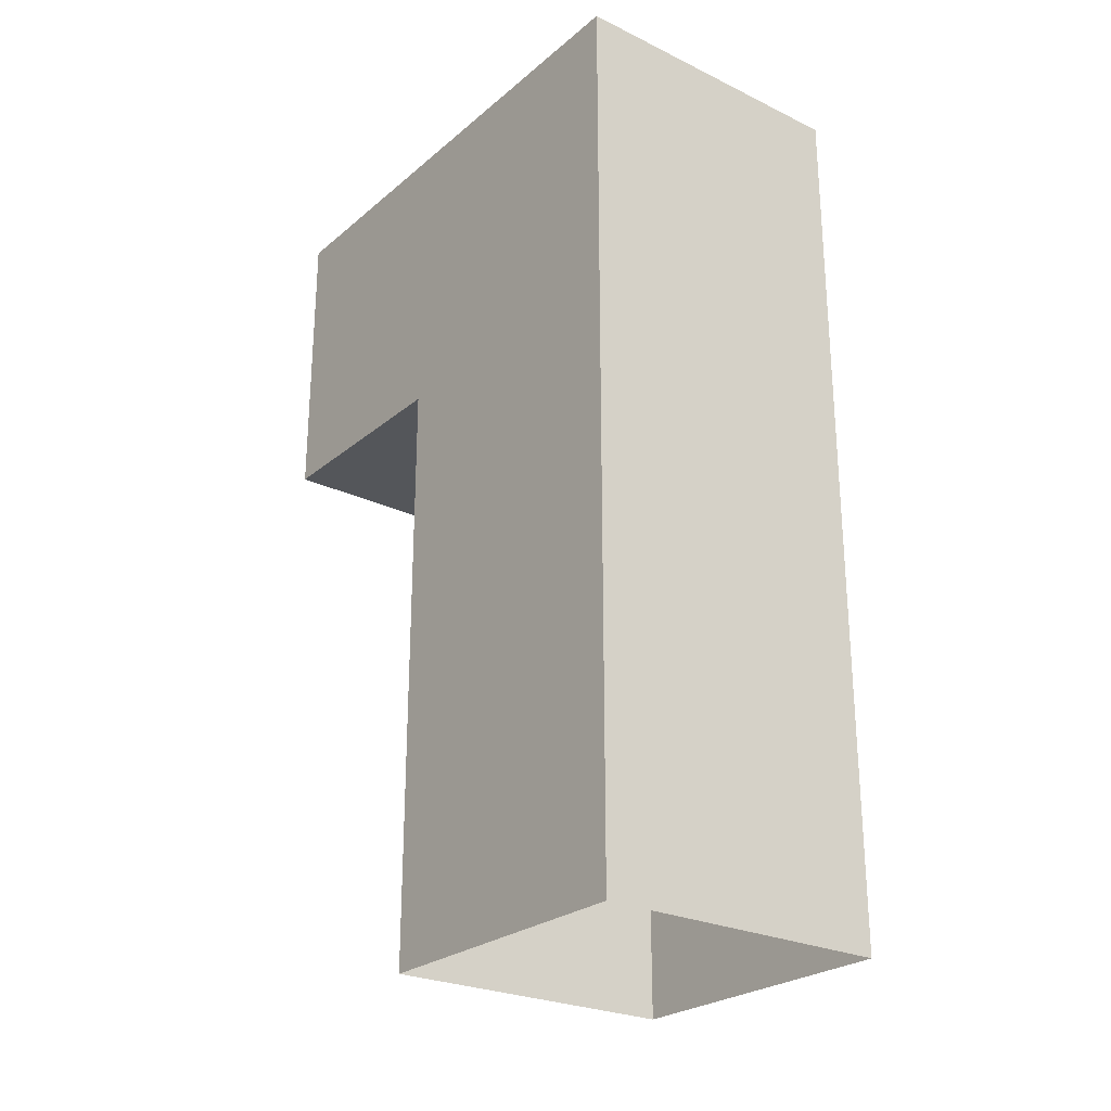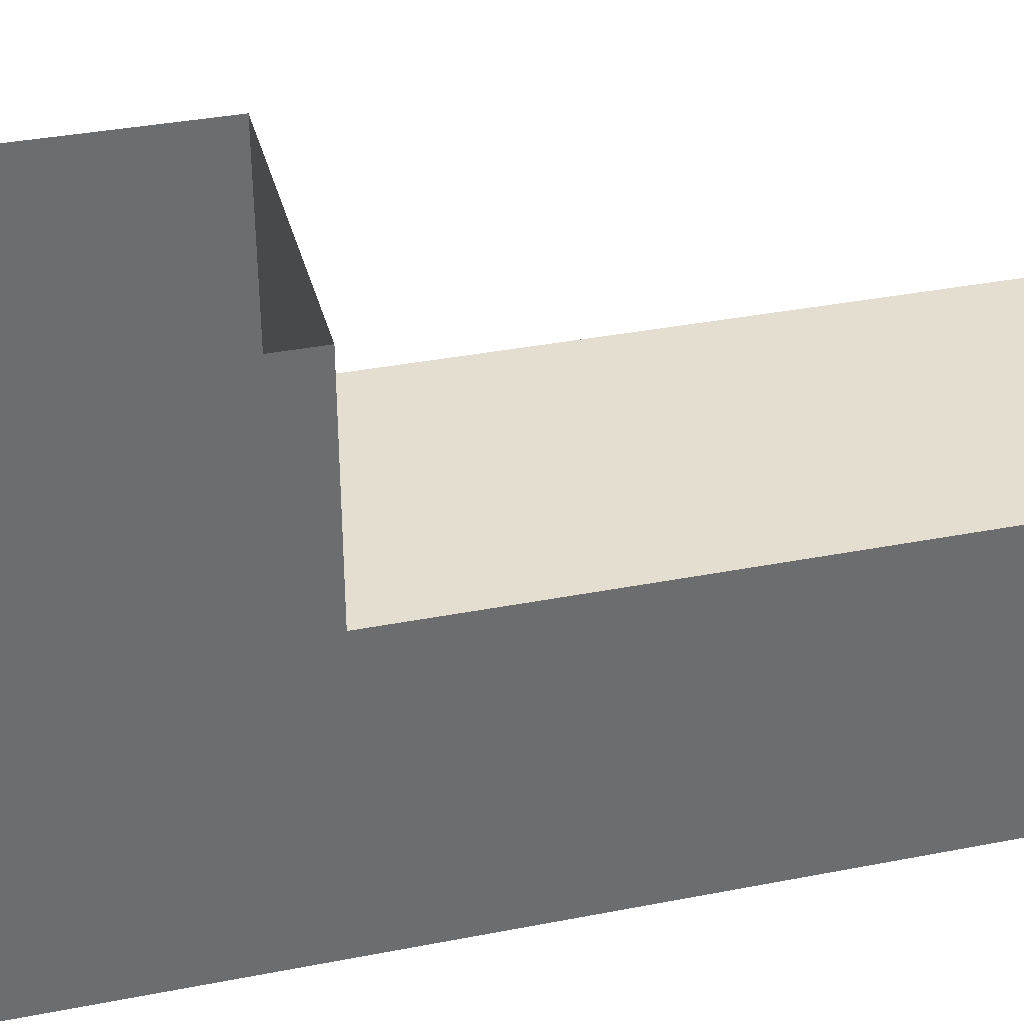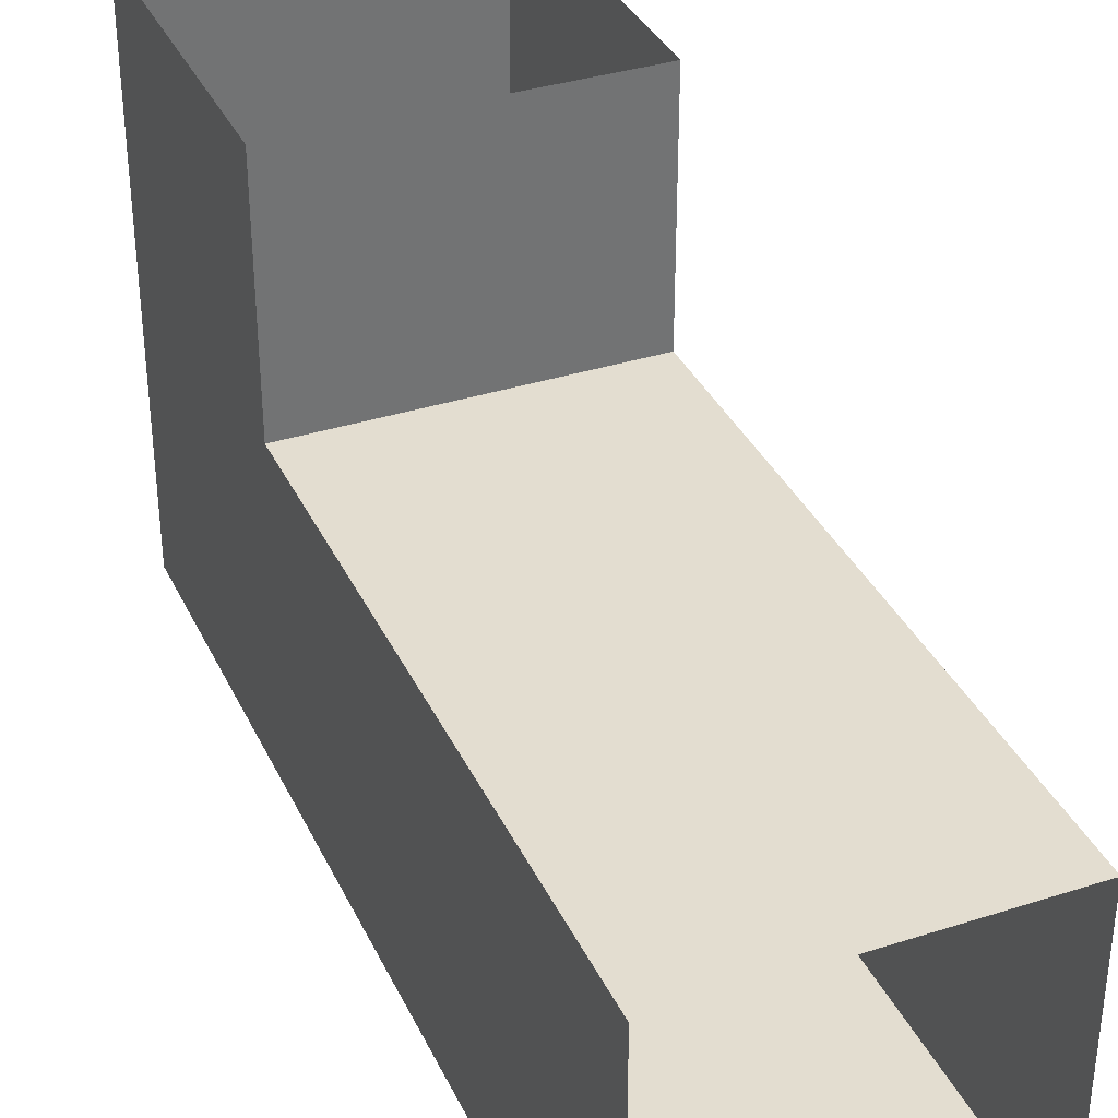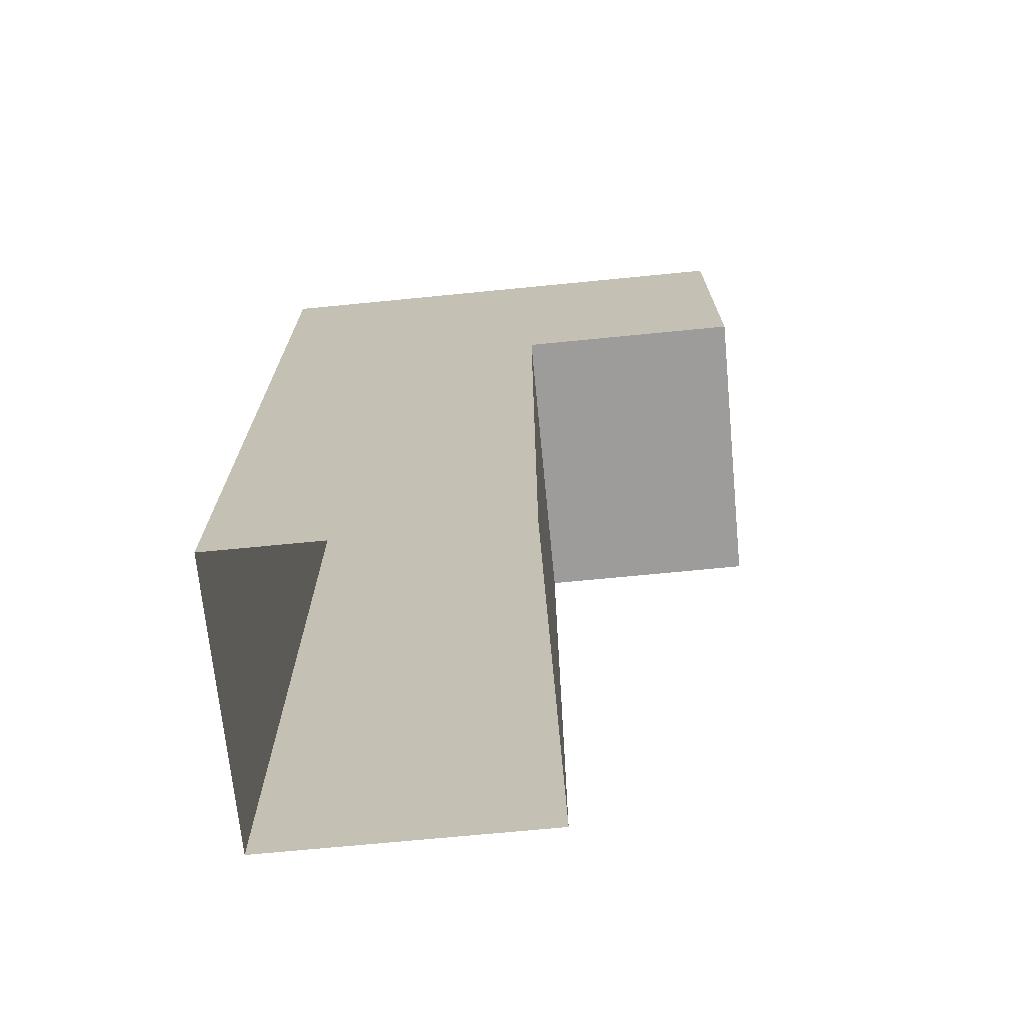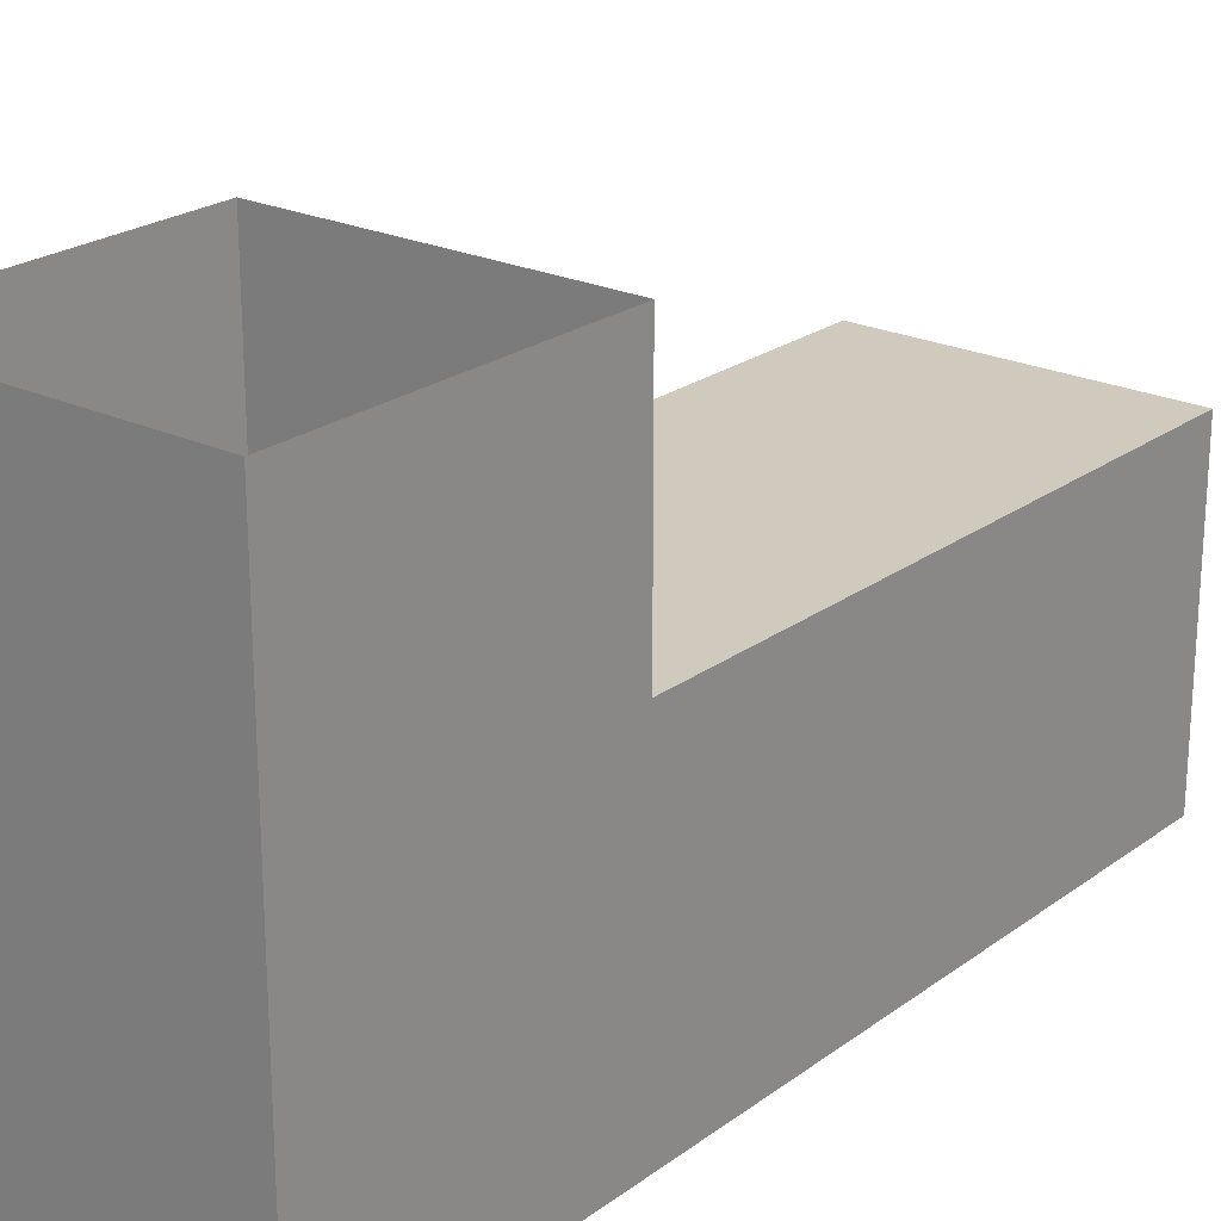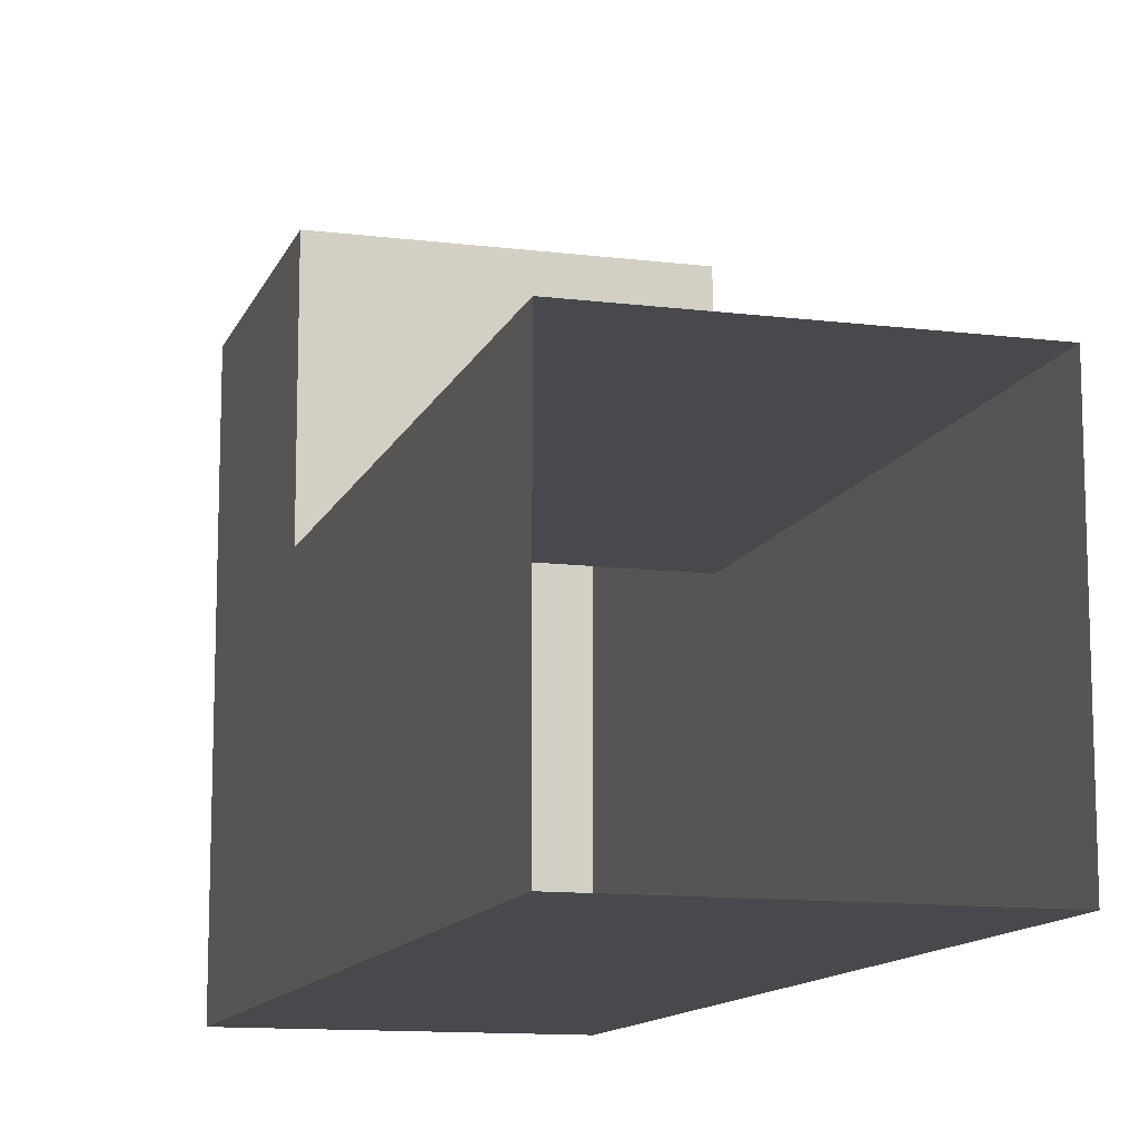
<metadata>
{"format":"obj","ext":"obj","renderer":"f3d","projection":"perspective","resolution":1024,"background":"white","views":[{"elev":-25.6,"azim":142.5,"up":"+Y"},{"elev":36.5,"azim":-104.2,"up":"+Z"},{"elev":35.6,"azim":-22.9,"up":"+Z"},{"elev":-70.3,"azim":-84.4,"up":"+Y"},{"elev":22.8,"azim":-141.1,"up":"+Z"},{"elev":-12.3,"azim":-16.2,"up":"+Z"}]}
</metadata>
<code>
g Vent_VerticalBend_Mesh
v 2 8 2
v 2 8 5
v -2 8 5
v -2 8 2
v 2 0 2
v 2 8 2
v -2 8 2
v -2 0 2
v -2 8 5
v -2 12 5
v -2 12 -2
v -2 0 -2
v -2 0 2
v -2 8 2
v -2 12 -2
v 2 12 -2
v 2 0 -2
v -2 0 -2
v 2 12 -2
v 2 12 5
v 2 8 5
v 2 8 2
v 2 0 2
v 2 0 -2
v -2 12 -2
v -2 12 5
v 2 12 5
v 2 12 -2
g Vent_VerticalBend_Mesh_0
f 3 2 1
f 4 3 1
f 7 6 5
f 8 7 5
f 13 12 14
f 9 14 11
f 14 12 11
f 9 11 10
f 17 16 15
f 18 17 15
f 24 23 22
f 22 20 19
f 24 22 19
f 21 20 22
f 27 26 25
f 28 27 25

</code>
